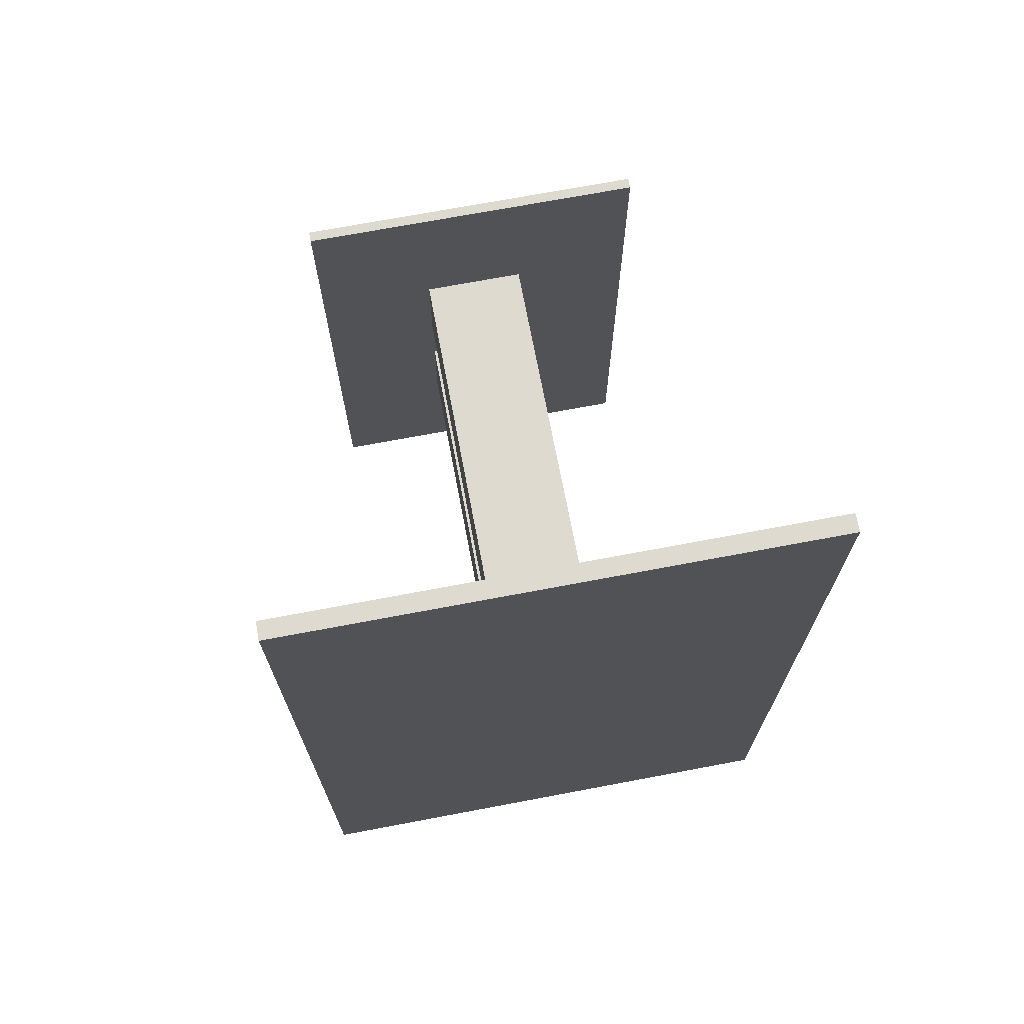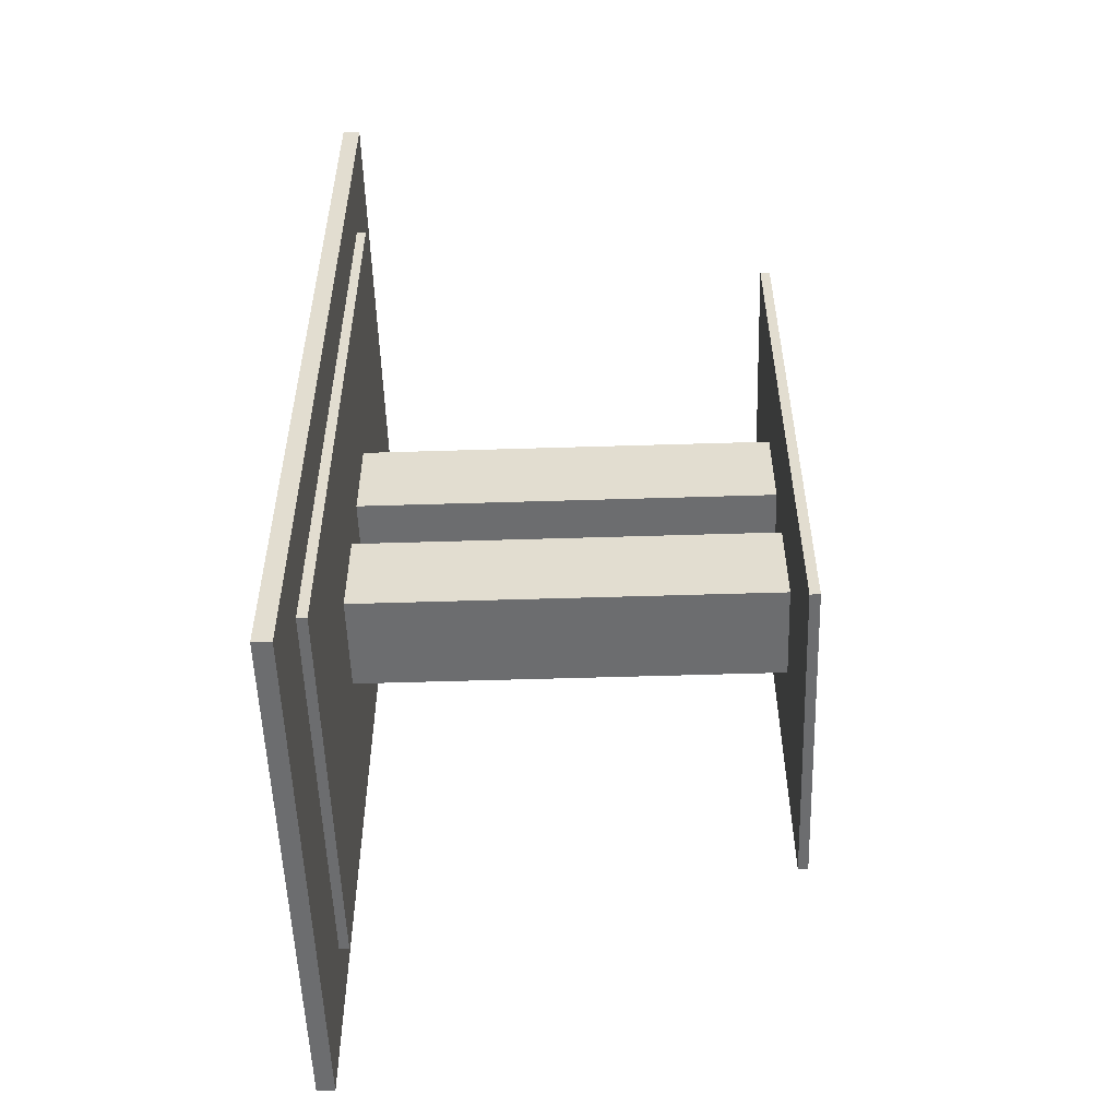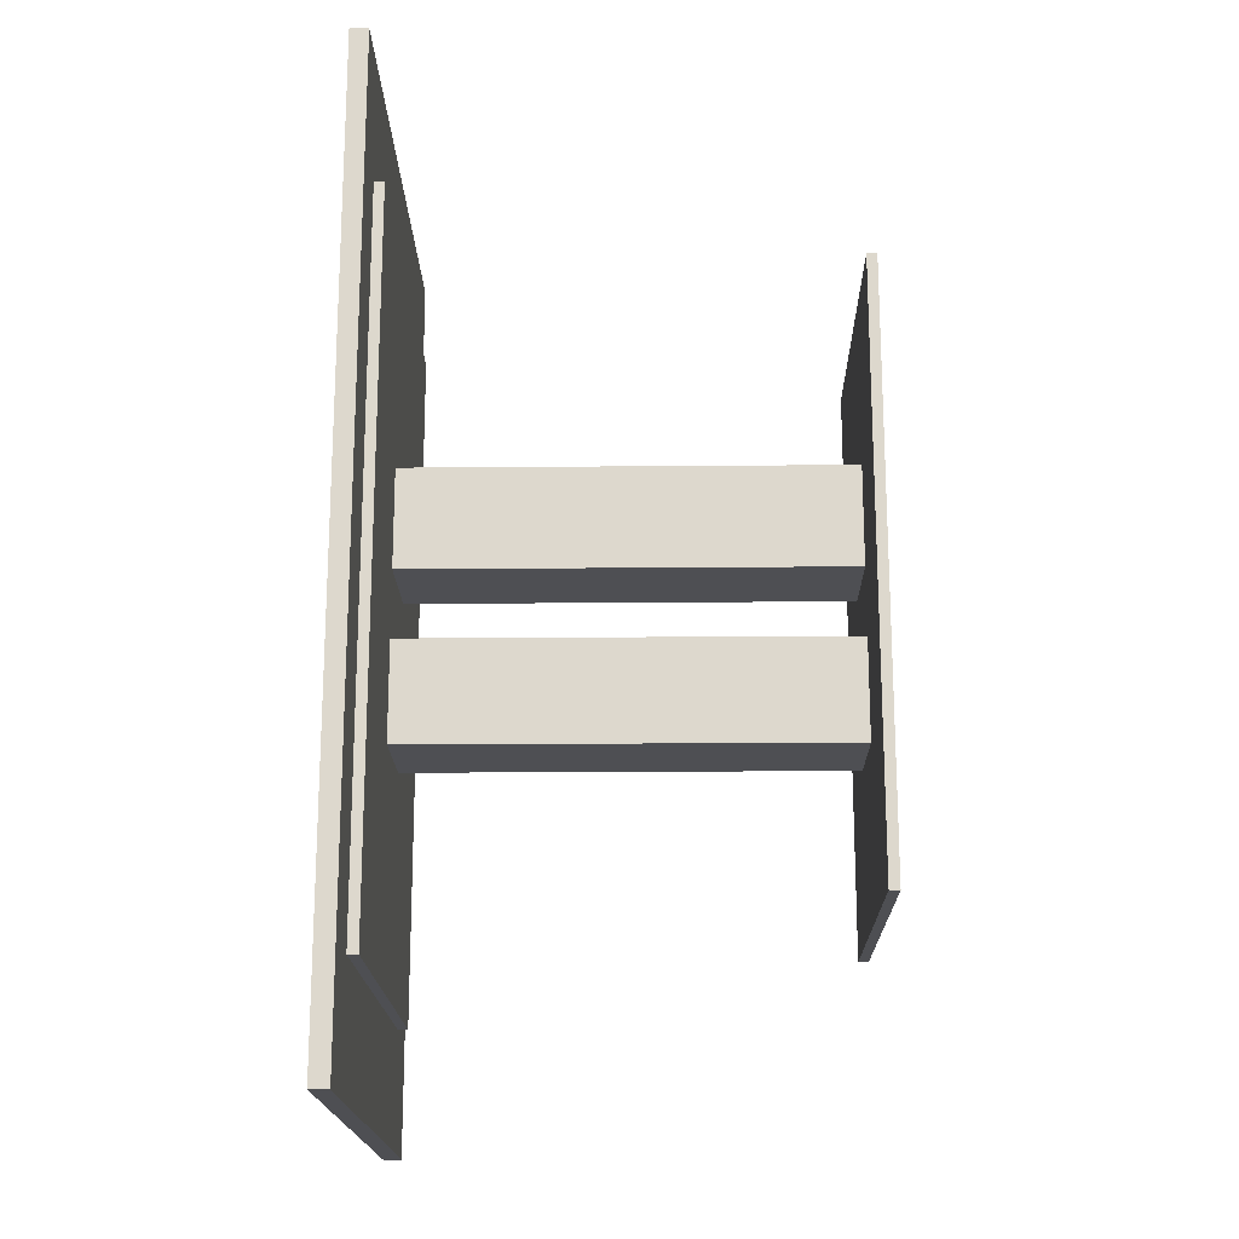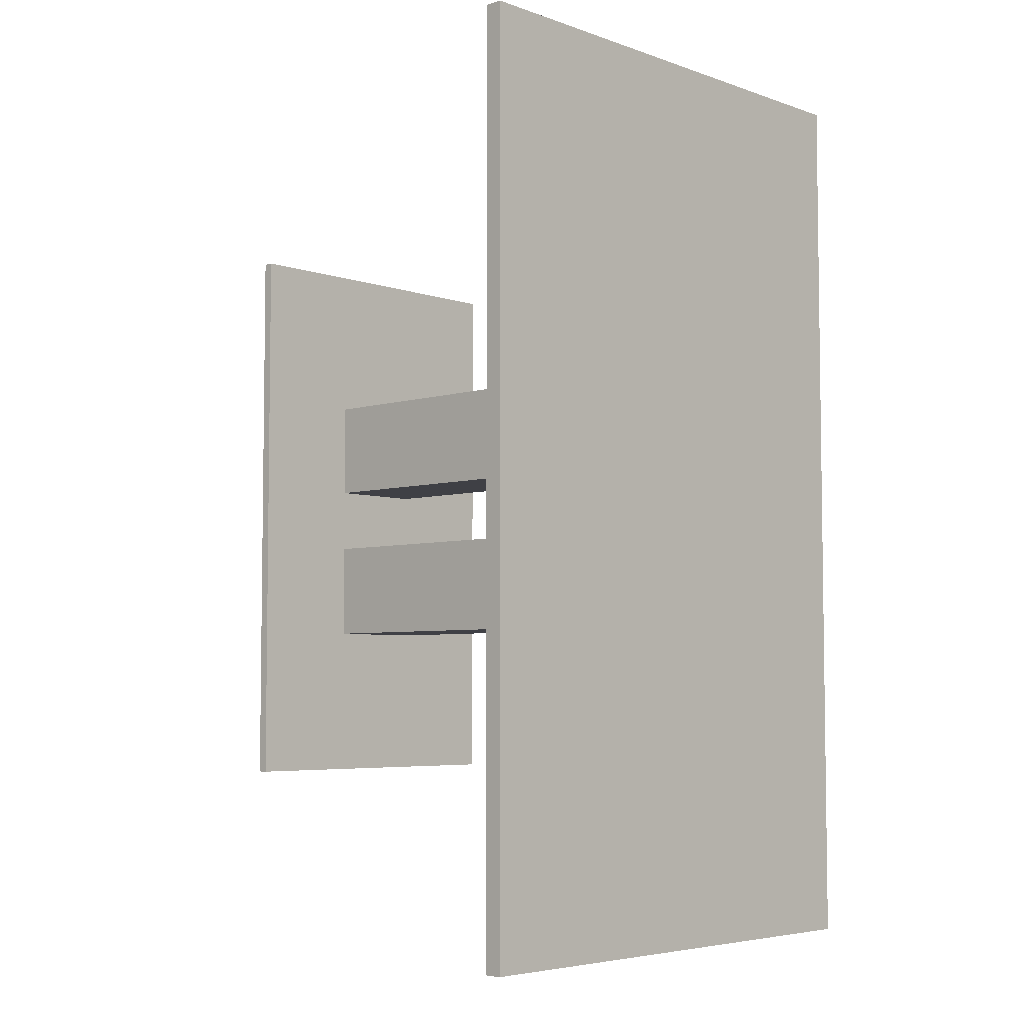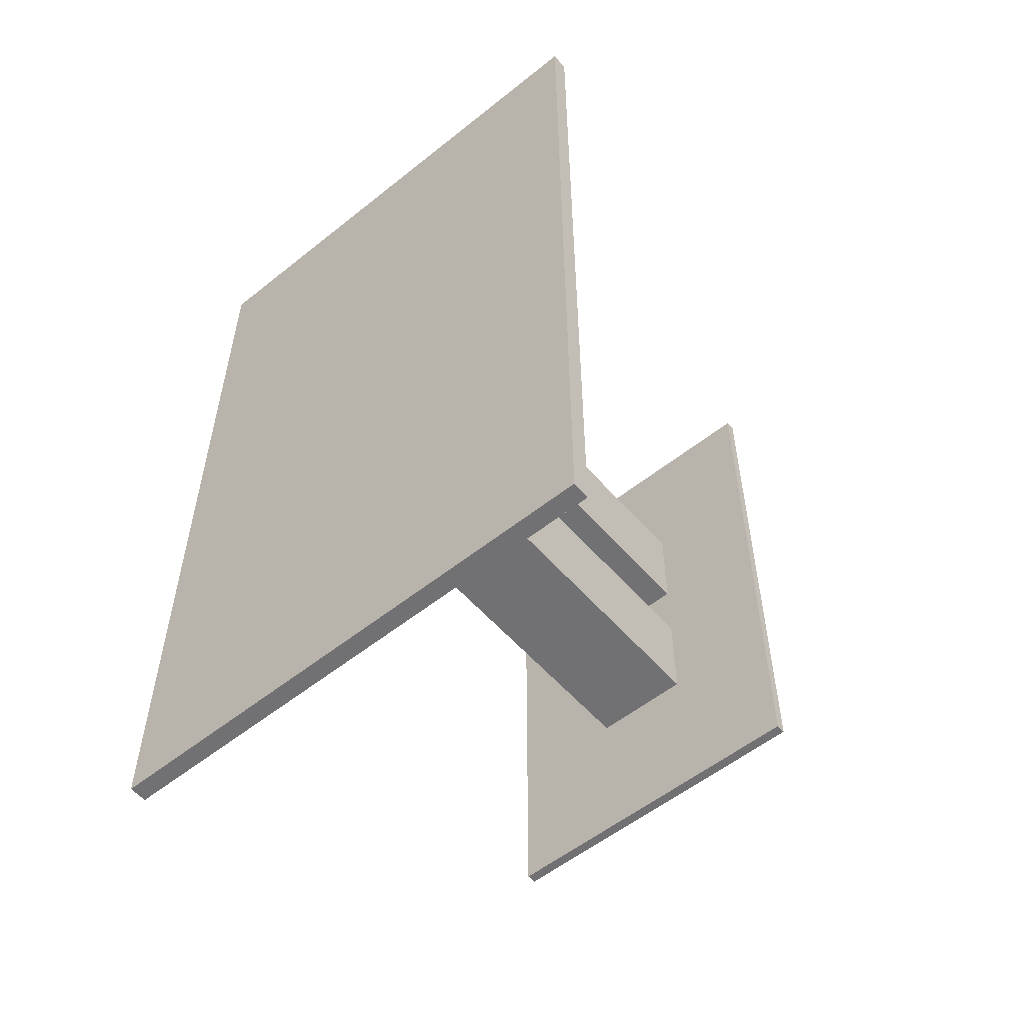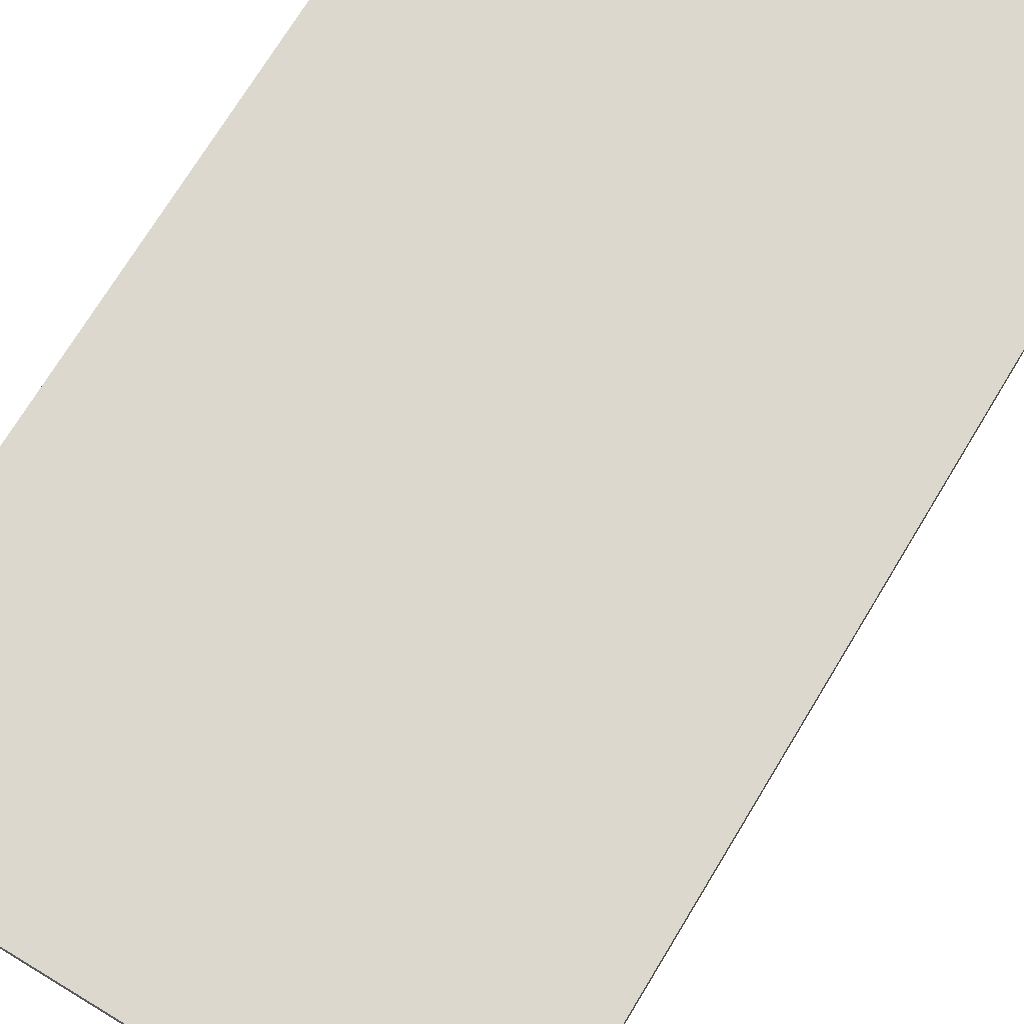
<metadata>
{"format":"obj","ext":"obj","renderer":"f3d","projection":"perspective","resolution":1024,"background":"white","views":[{"elev":70.7,"azim":169.3,"up":"+Z"},{"elev":-53.9,"azim":-88.1,"up":"+Z"},{"elev":-18.2,"azim":-89.0,"up":"+Z"},{"elev":-5.2,"azim":133.3,"up":"+Z"},{"elev":-55.3,"azim":-139.9,"up":"+Z"},{"elev":72.3,"azim":-148.8,"up":"+Y"}]}
</metadata>
<code>
g Solid1
v -4116 -99.53 2112
v -4116 -99.53 2262
v -4116 550.5 2262
v -4116 550.5 2112
v -3966 -99.53 2112
v -3966 550.5 2112
v -3966 -99.53 2262
v -3966 550.5 2262
f 1 2 4
f 4 2 3
f 5 1 6
f 6 1 4
f 7 5 8
f 8 5 6
f 2 7 3
f 3 7 8
f 8 6 3
f 3 6 4
f 2 1 7
f 7 1 5
g Solid1:1
v -4441 565.5 1362
v -4441 565.5 2762
v -4441 592.5 2762
v -4441 592.5 1362
v -3641 565.5 1362
v -3641 592.5 1362
v -3641 565.5 2762
v -3641 592.5 2762
f 9 10 12
f 12 10 11
f 13 9 14
f 14 9 12
f 15 13 16
f 16 13 14
f 10 15 11
f 11 15 16
f 16 14 11
f 11 14 12
f 10 9 15
f 15 9 13
g Solid1:2
v -4116 -99.53 1862
v -4116 -99.53 2012
v -4116 550.5 2012
v -4116 550.5 1862
v -3966 -99.53 1862
v -3966 550.5 1862
v -3966 -99.53 2012
v -3966 550.5 2012
f 17 18 20
f 20 18 19
f 21 17 22
f 22 17 20
f 23 21 24
f 24 21 22
f 18 23 19
f 19 23 24
f 24 22 19
f 19 22 20
f 18 17 23
f 23 17 21
g Solid1:3
v -4341 550.5 1537
v -4341 550.5 2587
v -4341 565.5 2587
v -4341 565.5 1537
v -3741 550.5 1537
v -3741 565.5 1537
v -3741 550.5 2587
v -3741 565.5 2587
f 25 26 28
f 28 26 27
f 29 25 30
f 30 25 28
f 31 29 32
f 32 29 30
f 26 31 27
f 27 31 32
f 32 30 27
f 27 30 28
f 26 25 31
f 31 25 29
g Solid1:4
v -4291 -114.5 1624
v -4291 -114.5 2499
v -4291 -99.53 2499
v -4291 -99.53 1624
v -3791 -114.5 1624
v -3791 -99.53 1624
v -3791 -114.5 2499
v -3791 -99.53 2499
f 33 34 36
f 36 34 35
f 37 33 38
f 38 33 36
f 39 37 40
f 40 37 38
f 34 39 35
f 35 39 40
f 40 38 35
f 35 38 36
f 34 33 39
f 39 33 37

</code>
